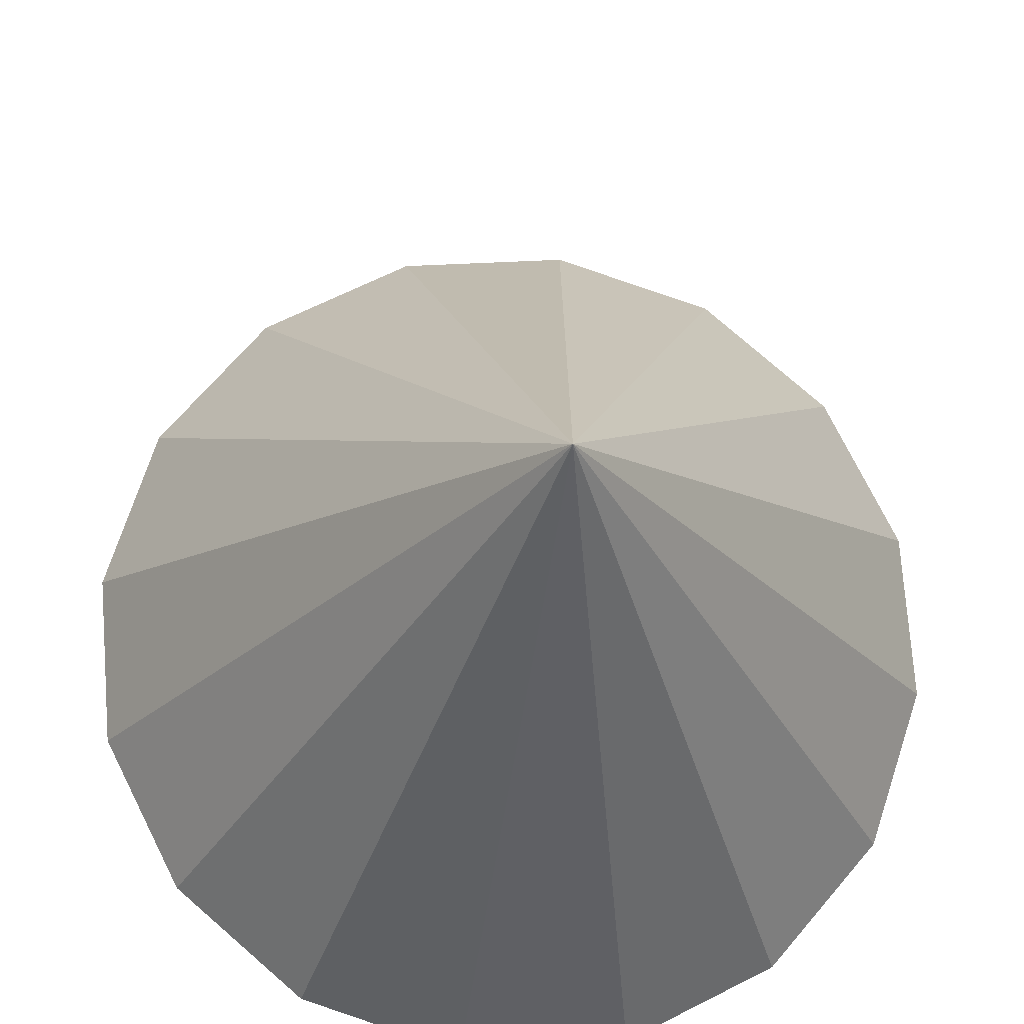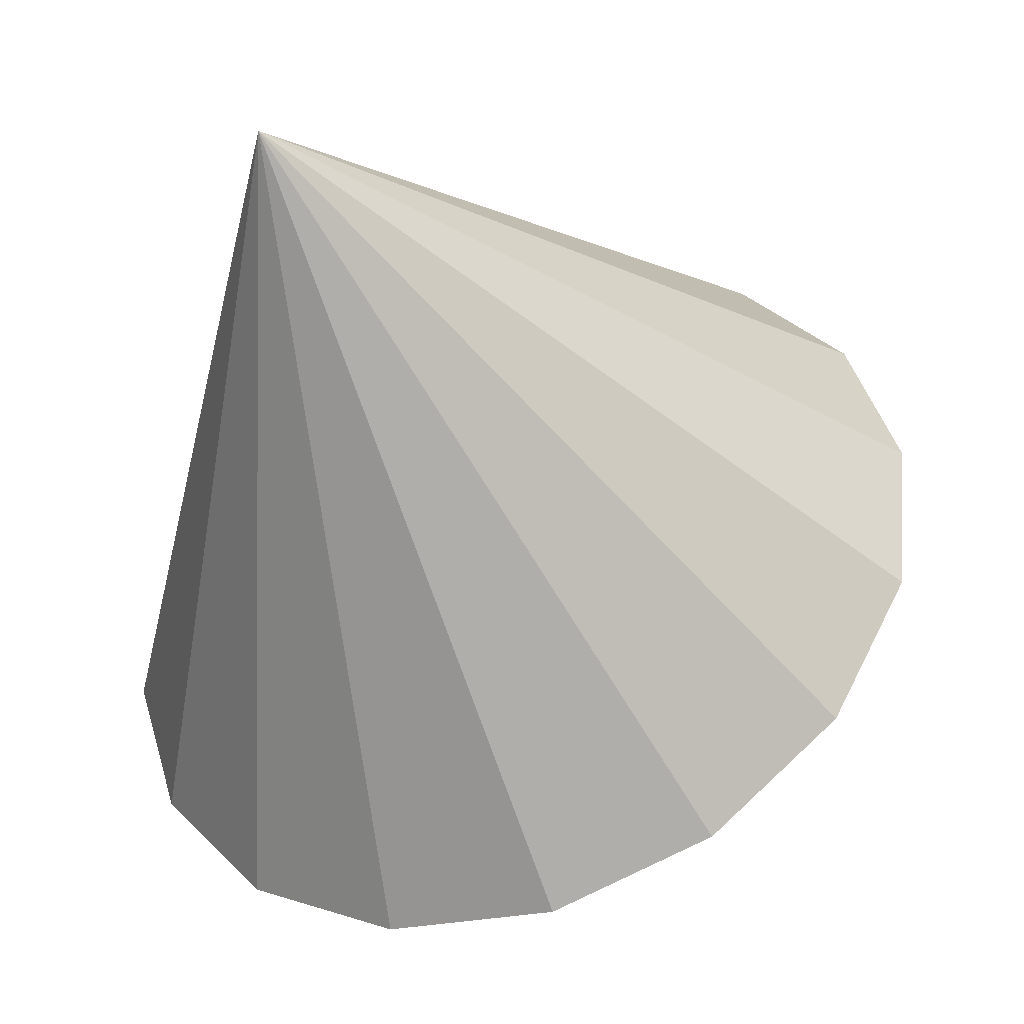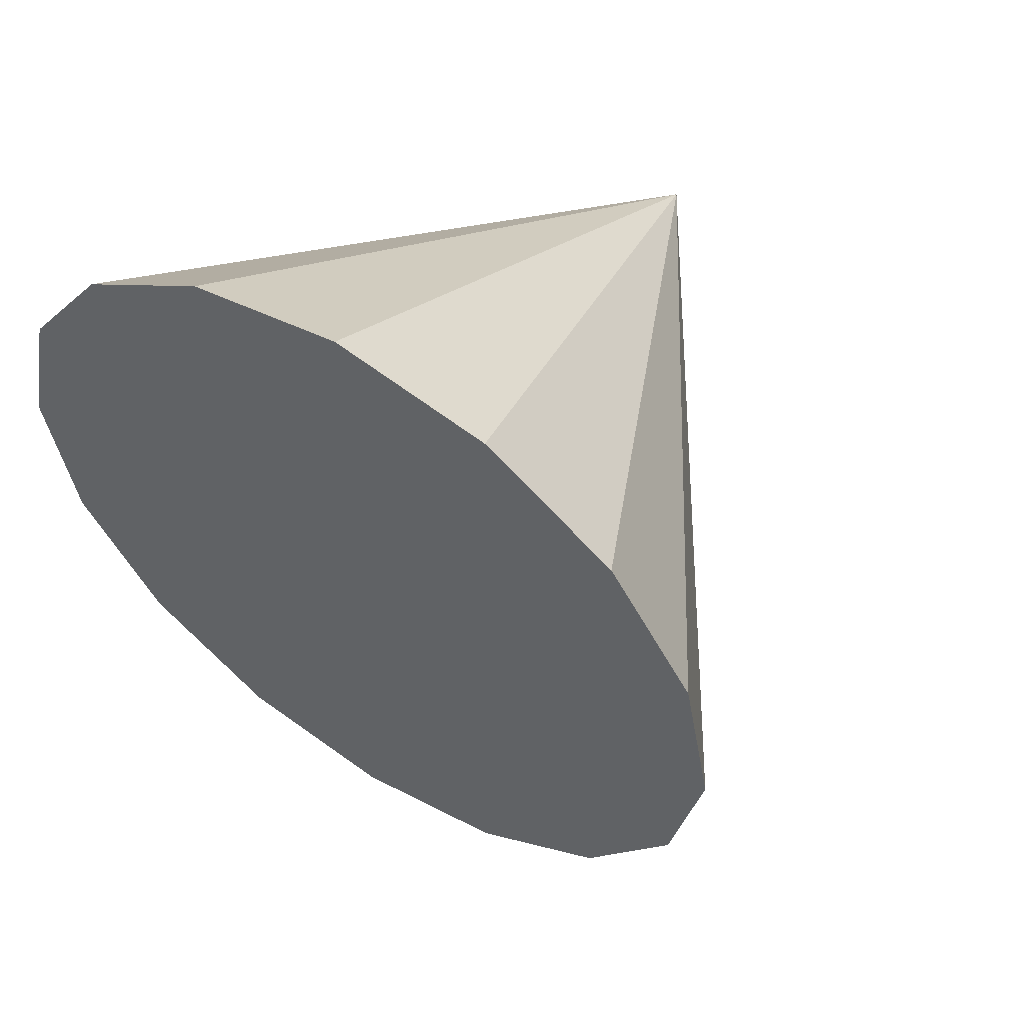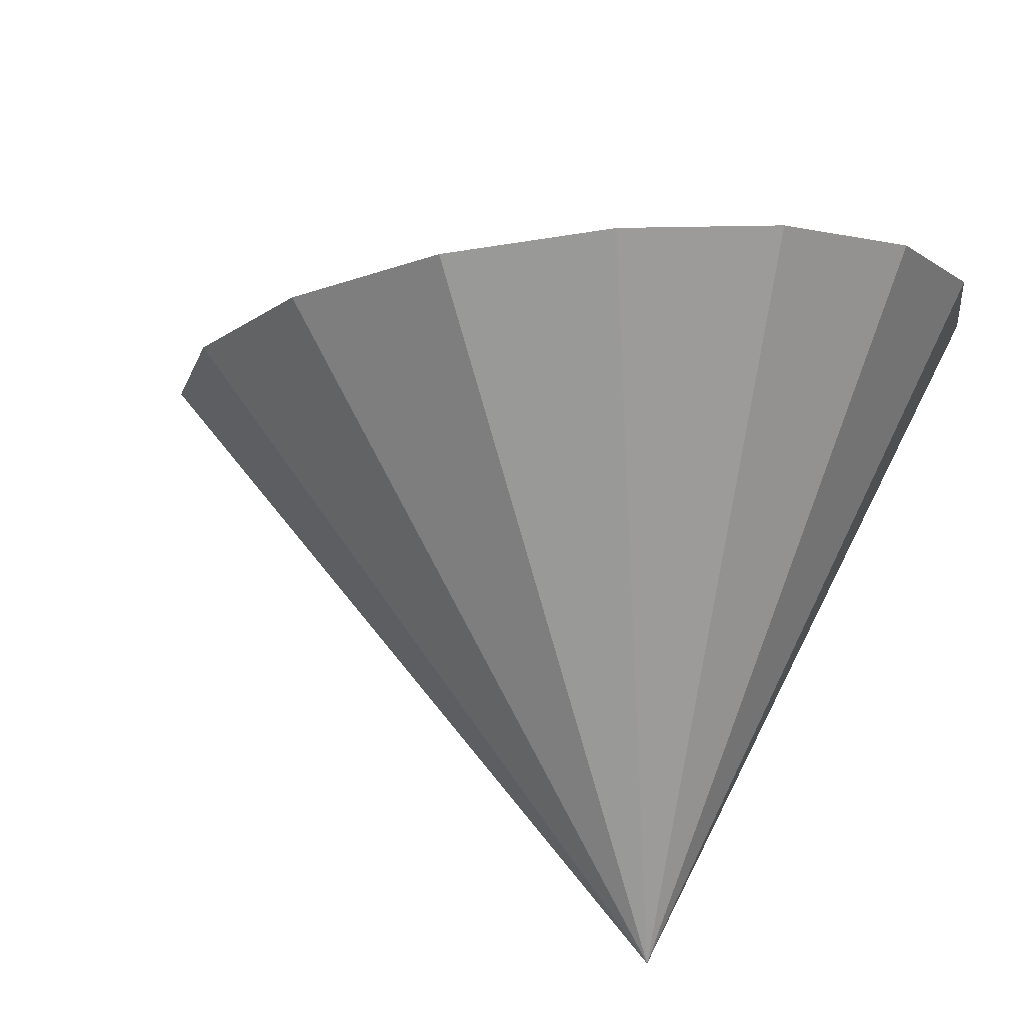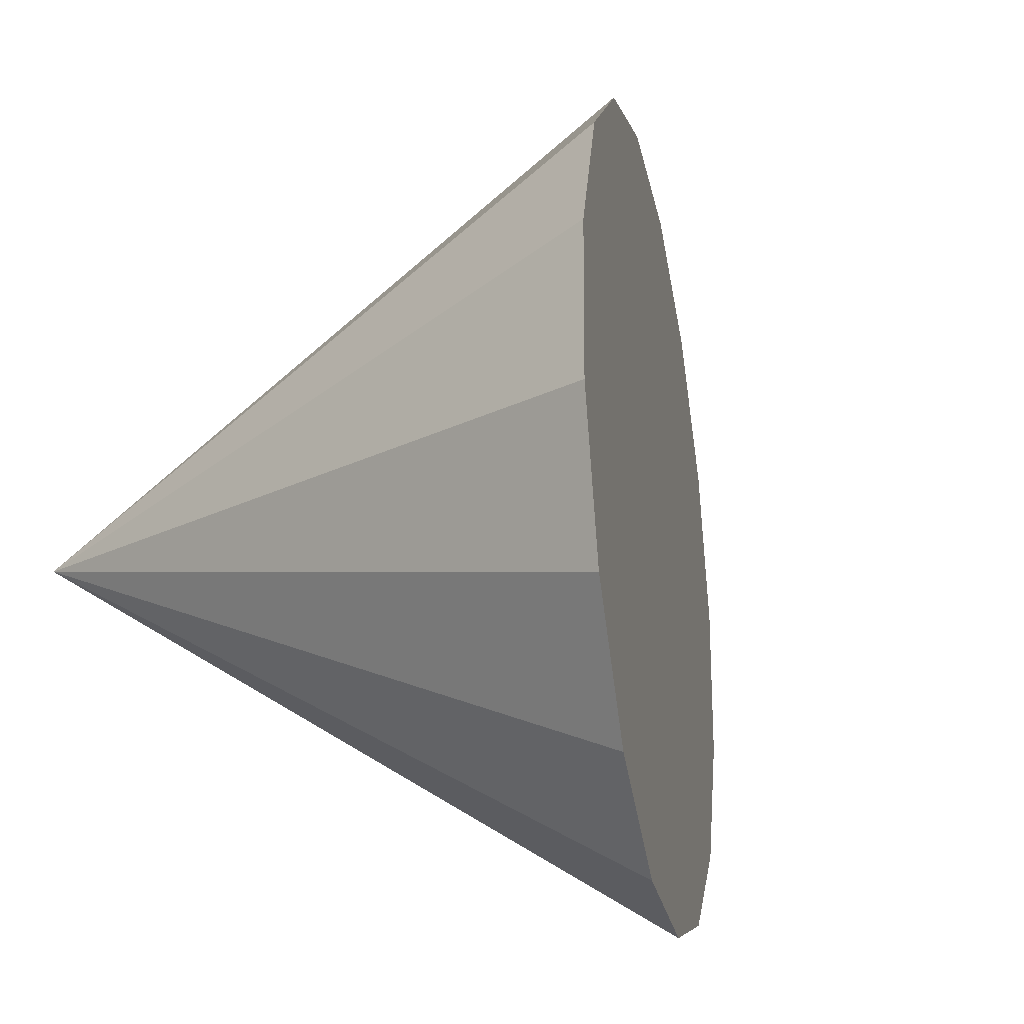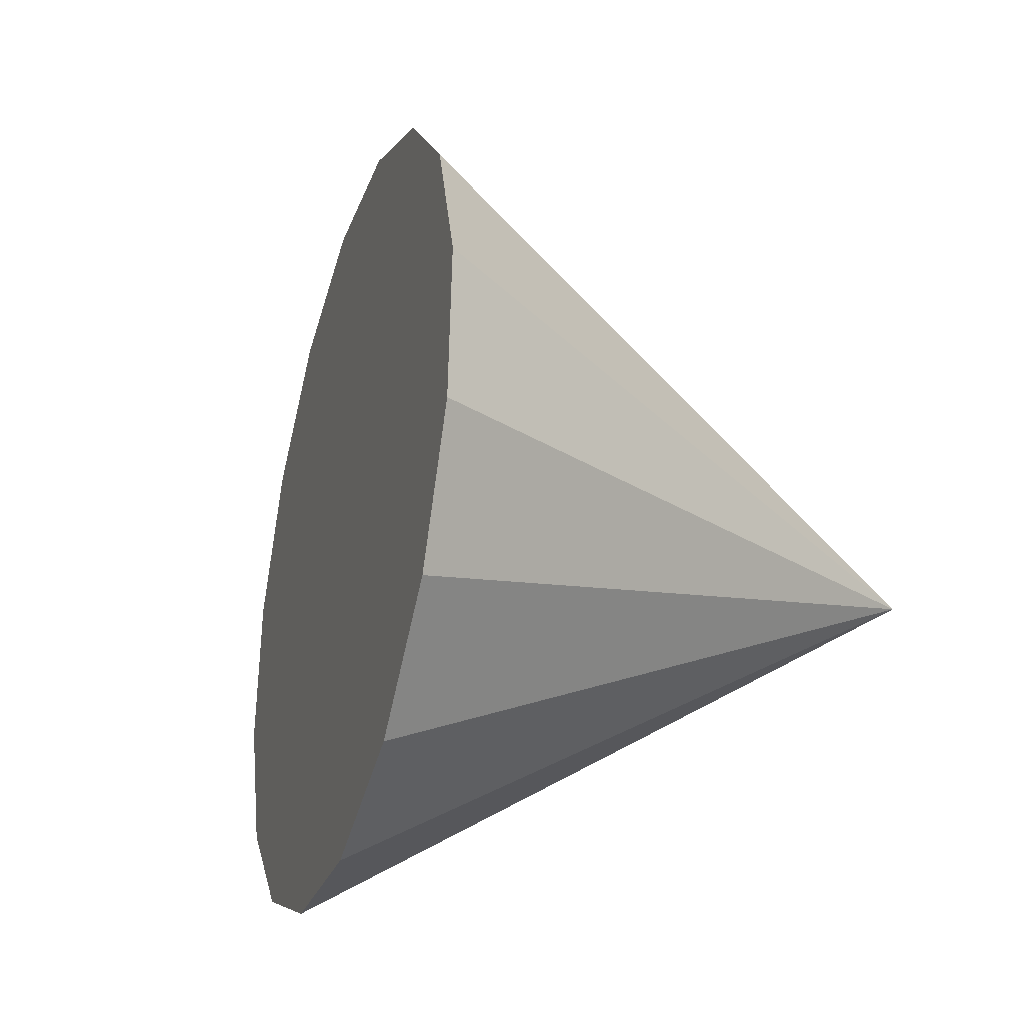
<metadata>
{"format":"obj","ext":"obj","renderer":"f3d","projection":"perspective","resolution":1024,"background":"white","views":[{"elev":45.5,"azim":-111.2,"up":"+Y"},{"elev":68.9,"azim":31.3,"up":"+Y"},{"elev":63.0,"azim":61.0,"up":"+Z"},{"elev":71.7,"azim":-158.7,"up":"+Z"},{"elev":2.9,"azim":-52.1,"up":"+Z"},{"elev":-12.9,"azim":101.0,"up":"+Z"}]}
</metadata>
<code>
o Cone.079_Cone.1555
v 0.5518 -0.38 -1.644
v 0.7621 -0.2213 -1.206
v 0.8024 -0.1441 -0.7021
v 0.6669 -0.1602 -0.2094
v 0.3759 -0.2672 0.1972
v -0.02604 -0.4487 0.4558
v -0.4778 -0.6772 0.527
v -0.9107 -0.9178 0.4
v -1.259 -1.134 0.09414
v -1.469 -1.293 -0.344
v -1.509 -1.37 -0.8478
v -1.276 1.007 -0.9713
v -1.374 -1.354 -1.341
v -1.083 -1.247 -1.747
v -0.6809 -1.065 -2.006
v -0.2291 -0.8368 -2.077
v 0.2038 -0.5962 -1.95
f 1 12 2
f 2 12 3
f 3 12 4
f 4 12 5
f 5 12 6
f 6 12 7
f 7 12 8
f 8 12 9
f 9 12 10
f 10 12 11
f 11 12 13
f 13 12 14
f 14 12 15
f 15 12 16
f 16 12 17
f 17 12 1
f 15 17 8
f 17 1 2
f 2 3 4
f 4 5 6
f 6 7 4
f 7 8 4
f 8 9 10
f 10 11 13
f 13 14 15
f 15 16 17
f 17 2 8
f 2 4 8
f 8 10 13
f 13 15 8

</code>
